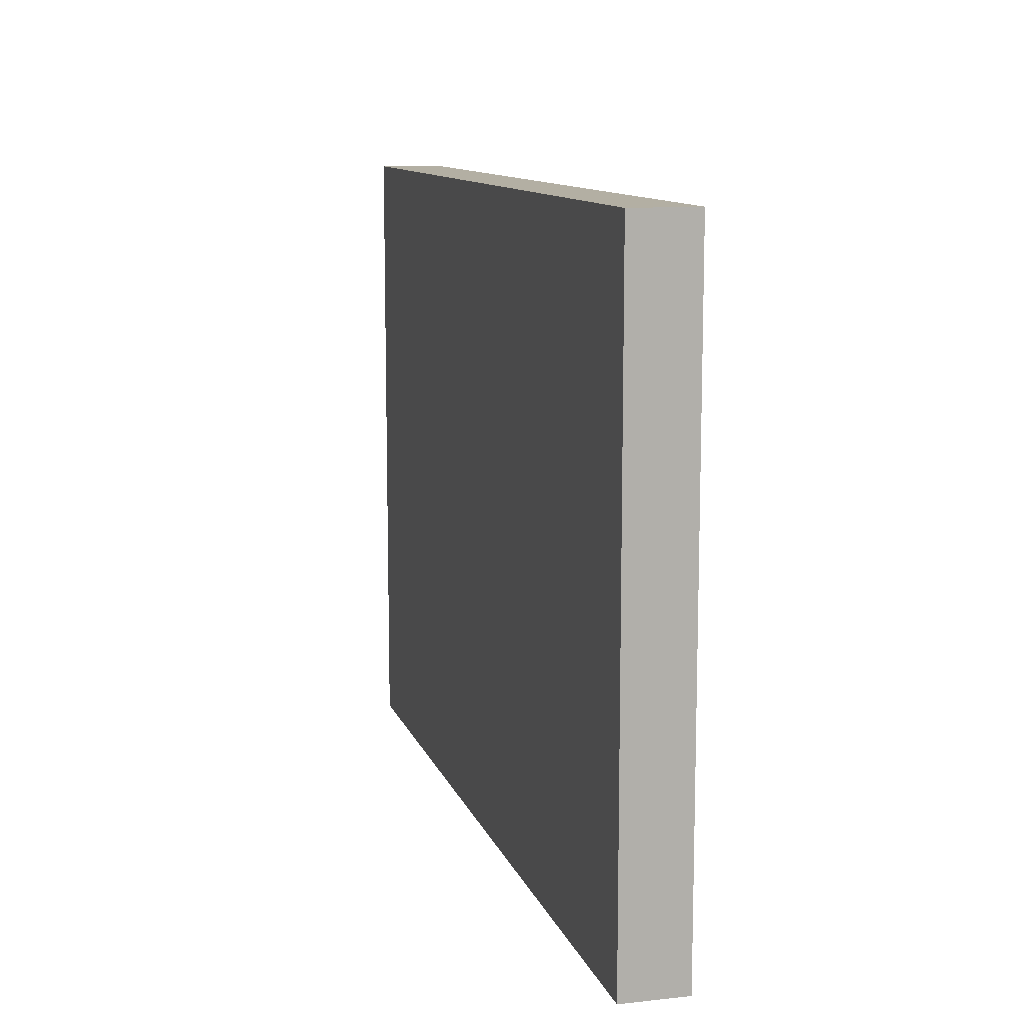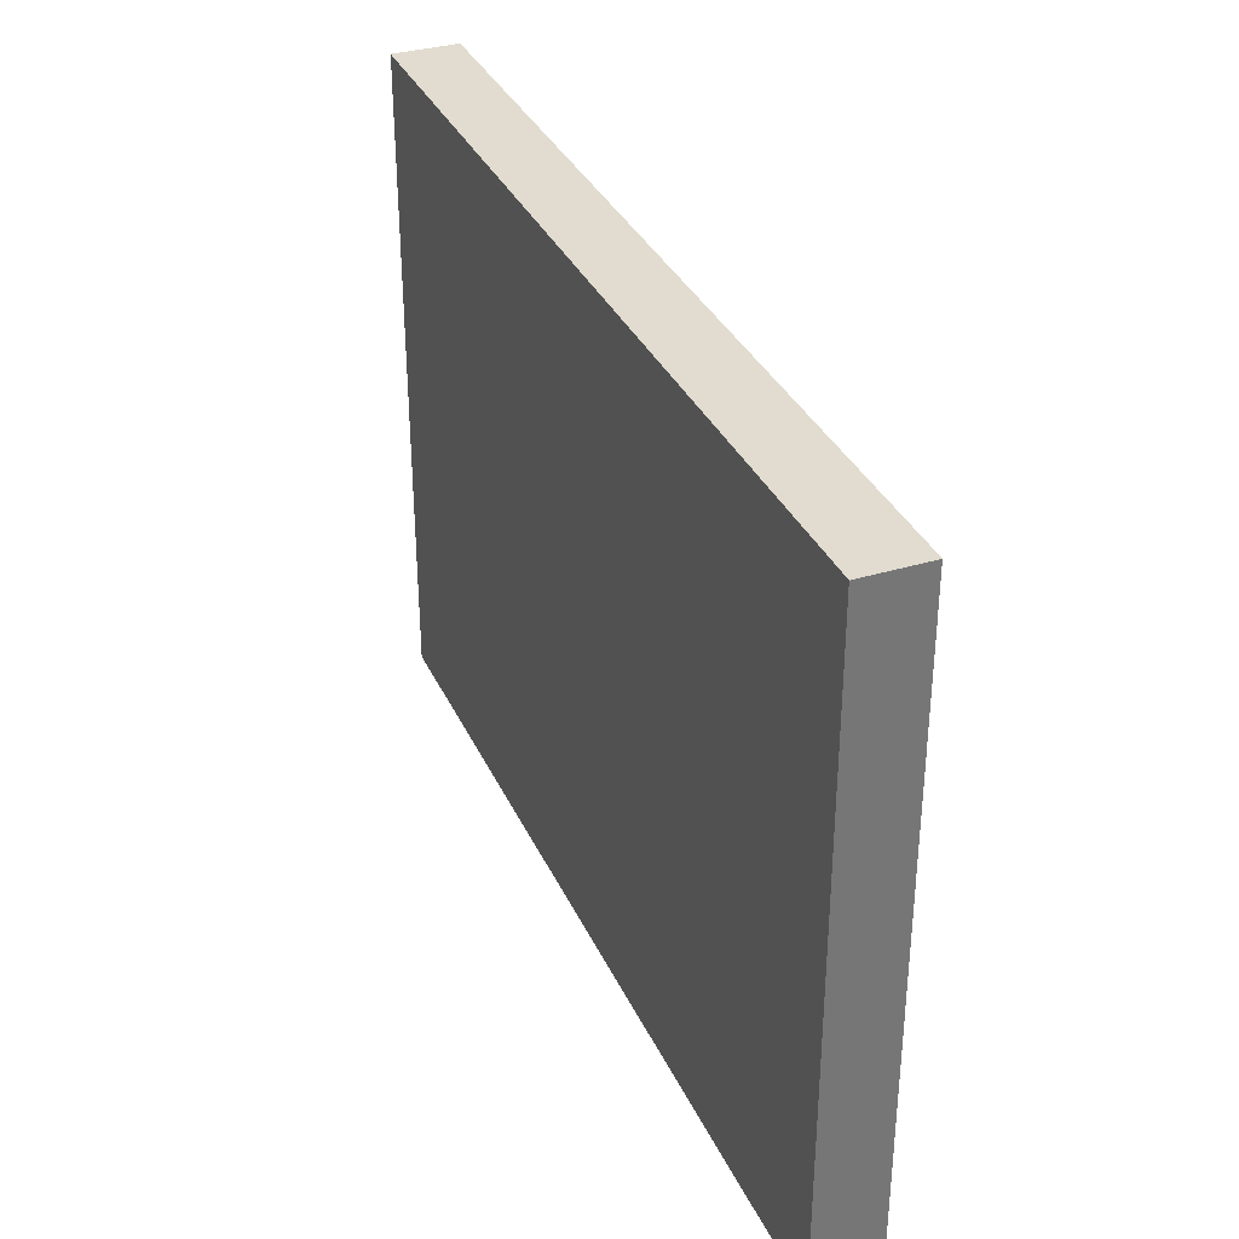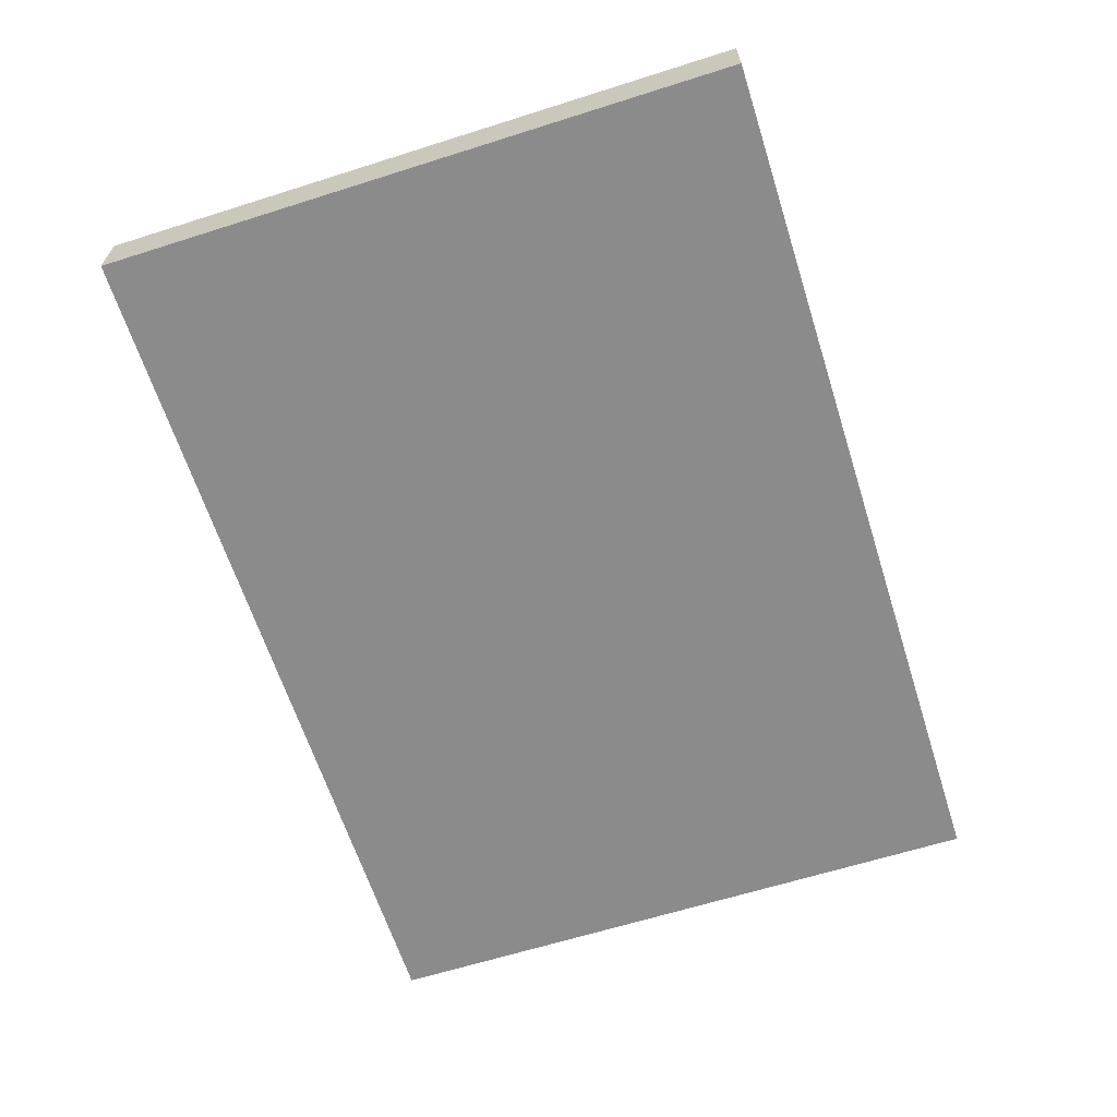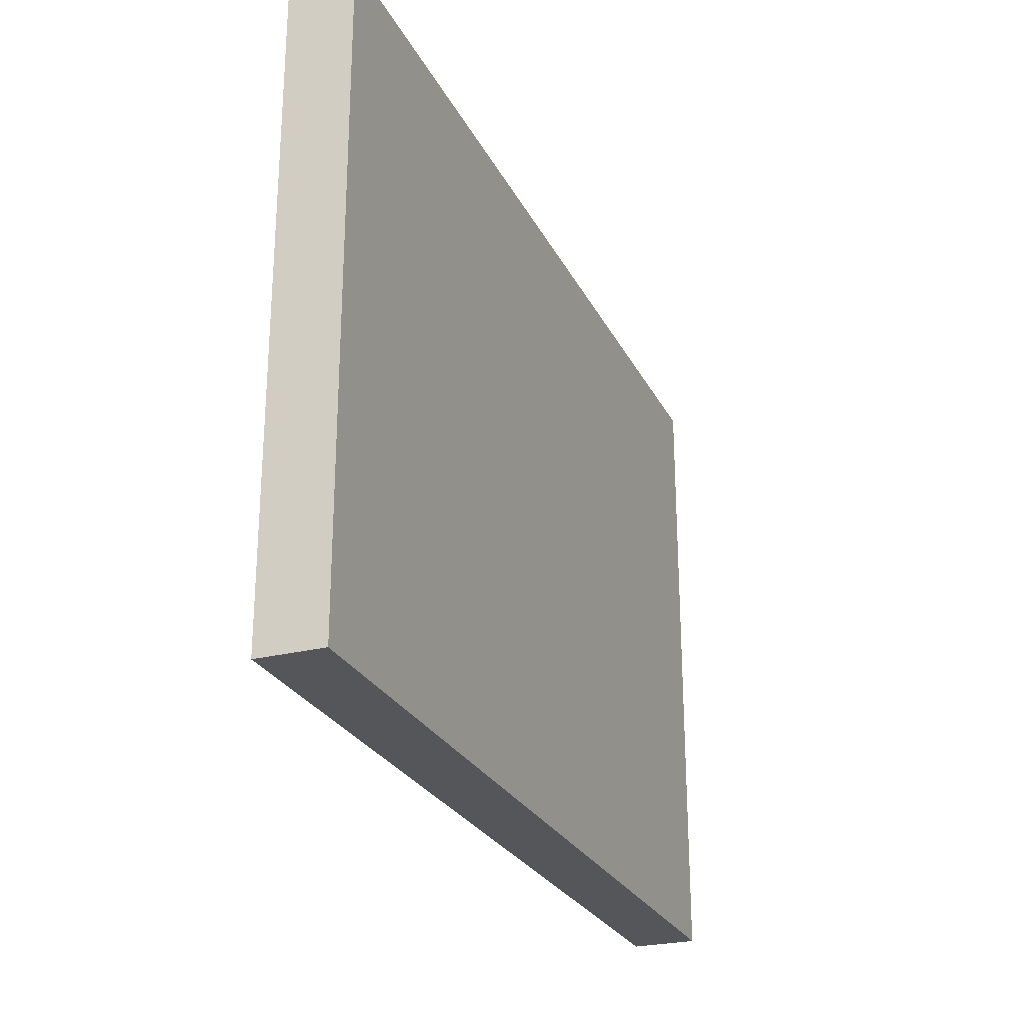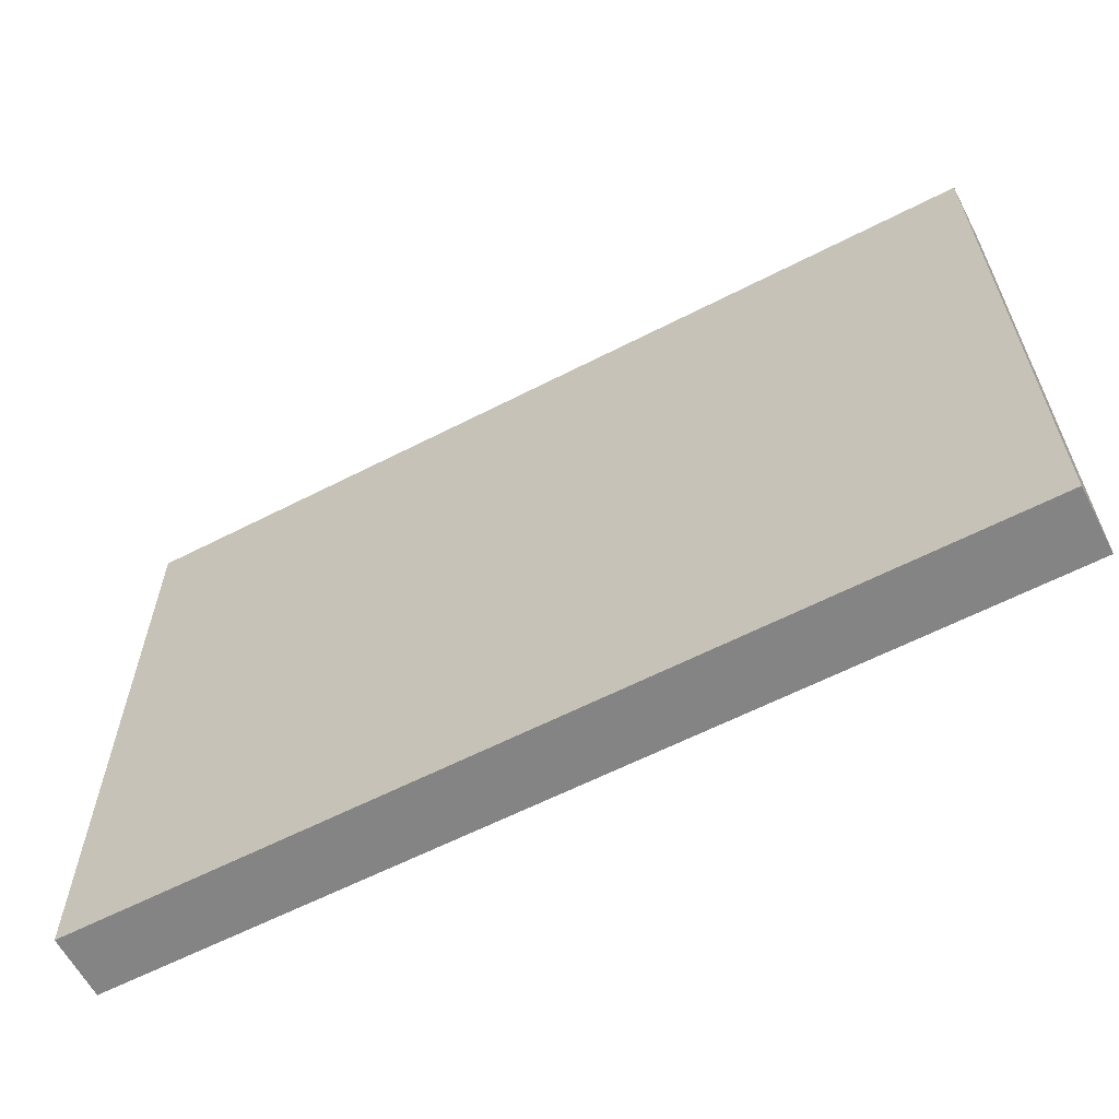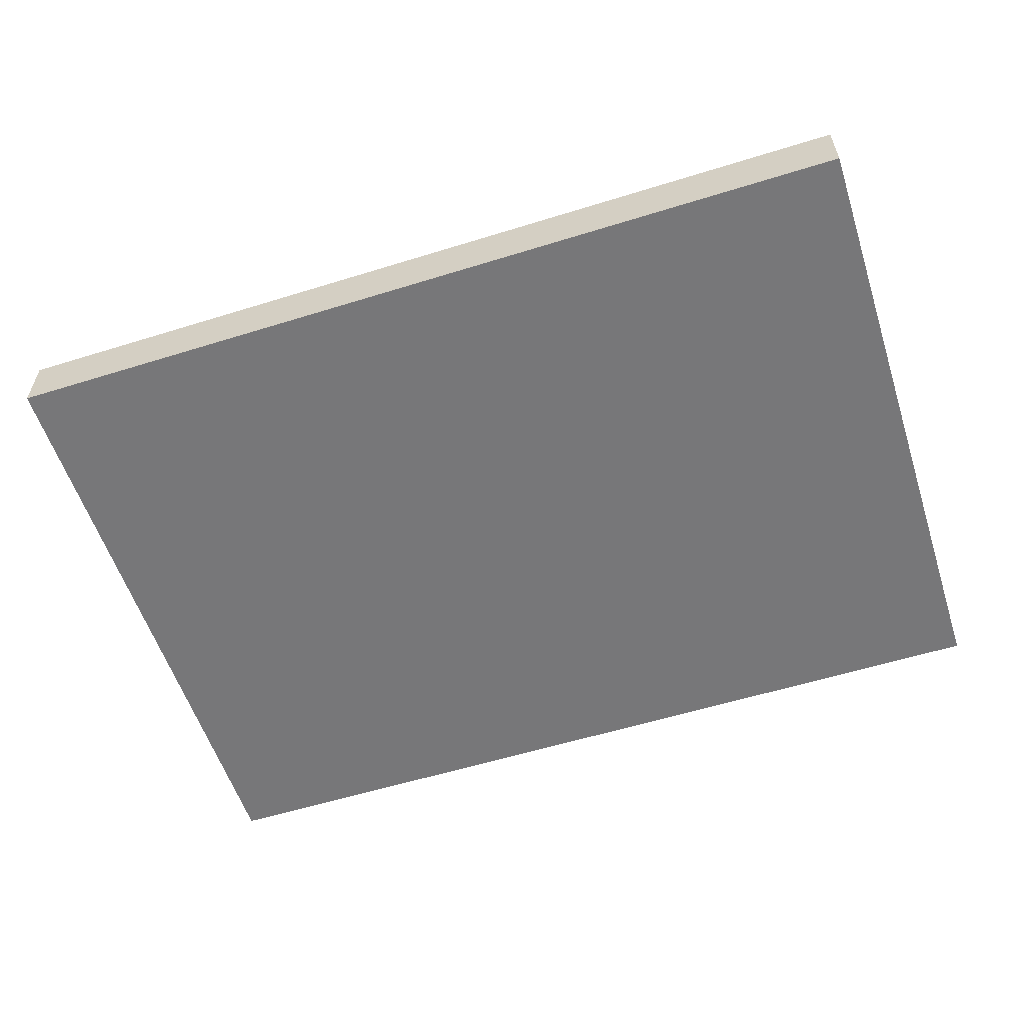
<metadata>
{"format":"obj","ext":"obj","renderer":"f3d","projection":"perspective","resolution":1024,"background":"white","views":[{"elev":11.1,"azim":75.0,"up":"+Y"},{"elev":34.3,"azim":67.8,"up":"+Y"},{"elev":-63.9,"azim":107.7,"up":"+Z"},{"elev":-26.0,"azim":-68.3,"up":"+Y"},{"elev":-61.4,"azim":-152.4,"up":"+Y"},{"elev":-57.2,"azim":17.9,"up":"+Z"}]}
</metadata>
<code>
o sign_(3)_Cube
v 0.4375 -0.3125 0.5
v 0.4375 -0.3125 0.4375
v 0.4375 0.3125 0.5
v 0.4375 0.3125 0.4375
v -0.4375 -0.3125 0.5
v -0.4375 -0.3125 0.4375
v -0.4375 0.3125 0.5
v -0.4375 0.3125 0.4375
v 0.4375 -0.3125 0.5
v 0.4375 -0.3125 0.4375
v 0.4375 0.3125 0.5
v 0.4375 0.3125 0.4375
v -0.4375 -0.3125 0.5
v -0.4375 -0.3125 0.4375
v -0.4375 0.3125 0.5
v -0.4375 0.3125 0.4375
g sign_(3)_Cube_front-back
f 8 4 2 6
f 3 7 5 1
g sign_(3)_Cube_edges
f 13 14 10 9
f 11 12 16 15
f 11 9 10 12
f 13 15 16 14

</code>
